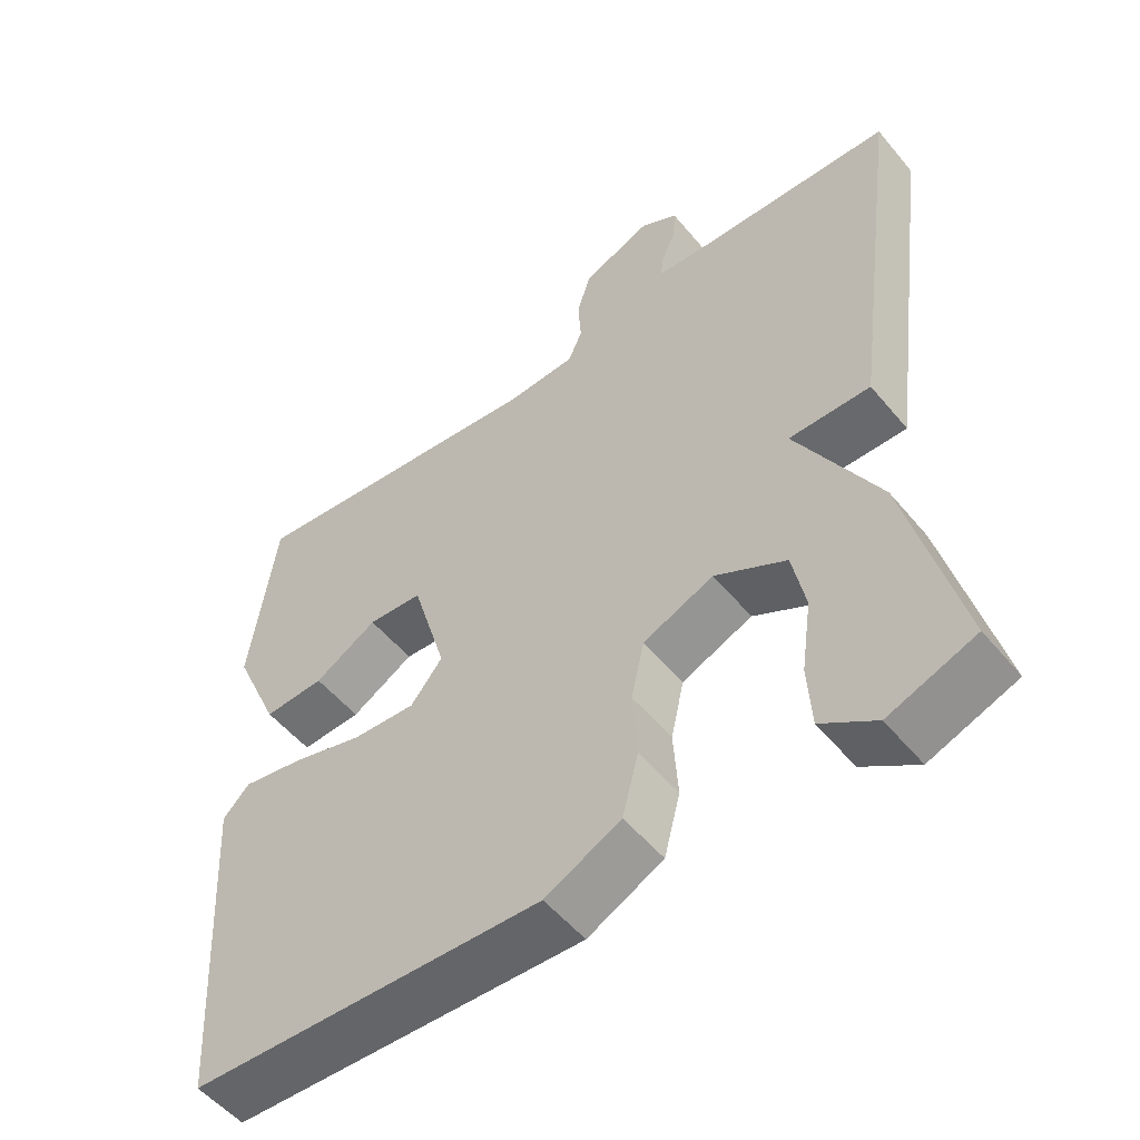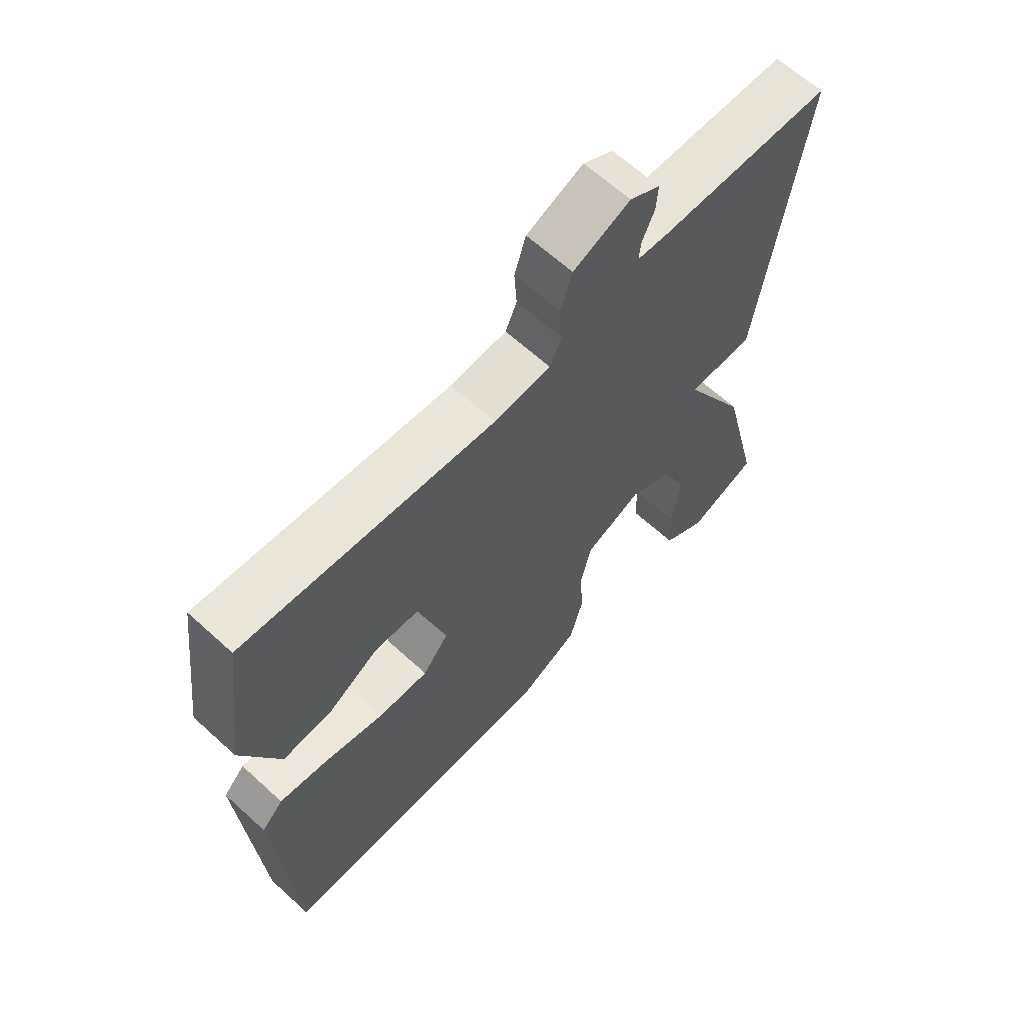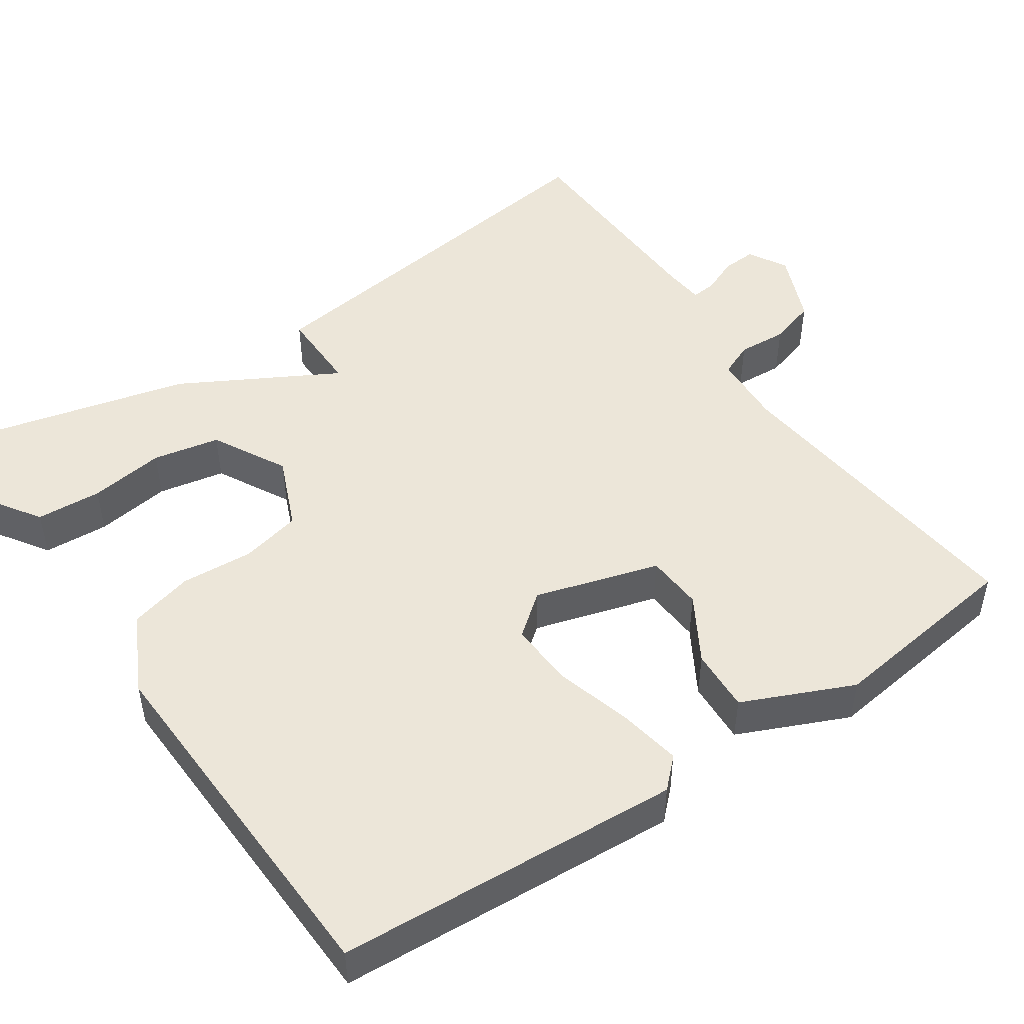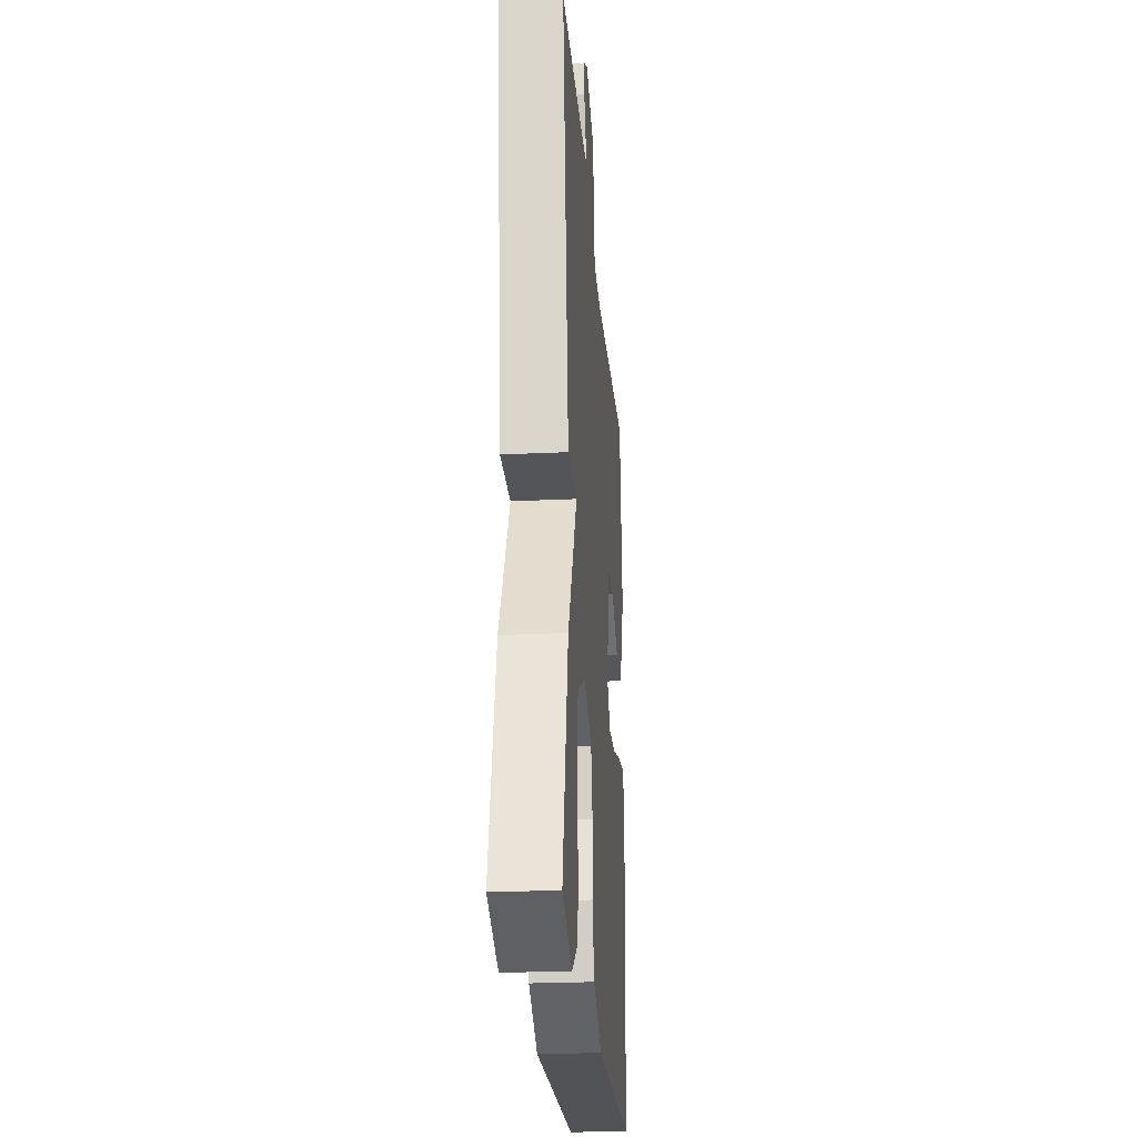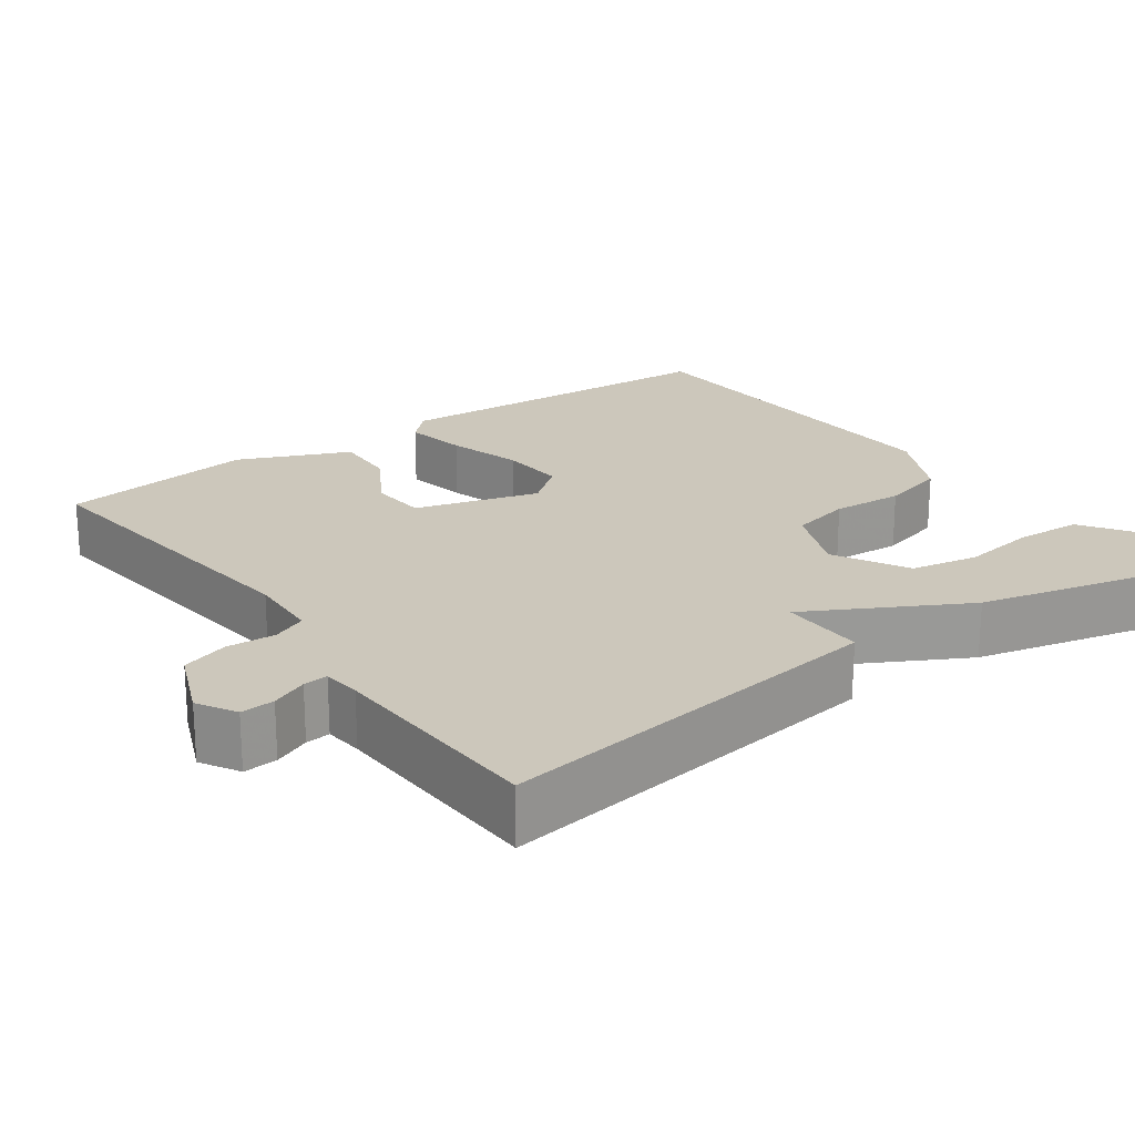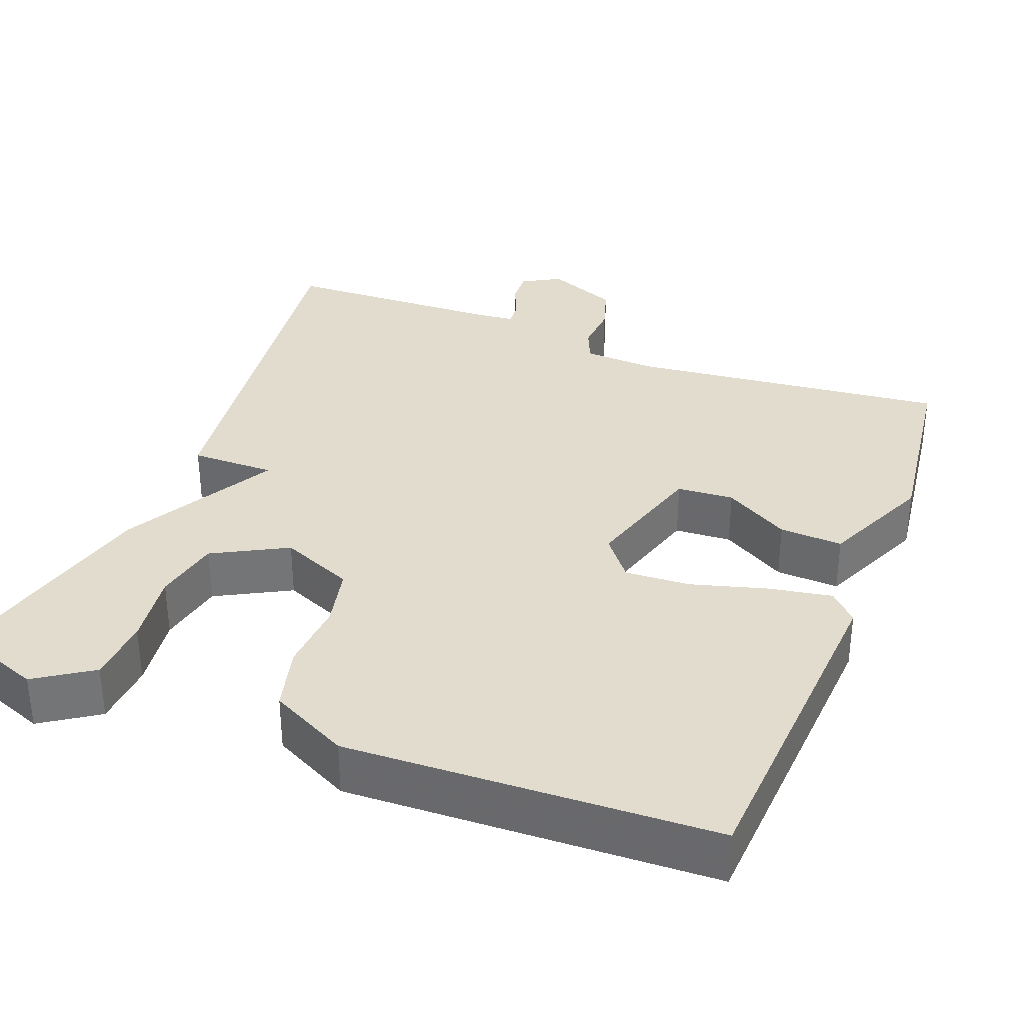
<metadata>
{"format":"obj","ext":"obj","renderer":"f3d","projection":"perspective","resolution":1024,"background":"white","views":[{"elev":-53.2,"azim":38.6,"up":"+Z"},{"elev":64.3,"azim":-47.4,"up":"+Z"},{"elev":48.6,"azim":-124.1,"up":"+Y"},{"elev":-24.7,"azim":94.5,"up":"+Z"},{"elev":21.6,"azim":54.1,"up":"+Y"},{"elev":34.0,"azim":-158.7,"up":"+Y"}]}
</metadata>
<code>
v 0.5 0.07 0.5
v 0.43 0.07 -0.014
v 0.32 0.07 -0.013
v 0.43 0.07 -0.214
v 0.5 0.07 -0.5
v 0.384 0.07 -0.543
v 0.311 0.07 -0.494
v 0.306 0.07 -0.409
v 0.32 0.07 -0.311
v 0.303 0.07 -0.224
v 0.207 0.07 -0.172
v 0.112 0.07 -0.212
v 0.094 0.07 -0.291
v 0.1 0.07 -0.384
v 0.078 0.07 -0.468
v -0.024 0.07 -0.519
v -0.5 0.07 -0.5
v -0.527 0.07 -0.053
v -0.491 0.07 -0.016
v -0.409 0.07 -0.031
v -0.311 0.07 -0.059
v -0.226 0.07 -0.064
v -0.183 0.07 -0.01
v -0.23 0.07 0.151
v -0.304 0.07 0.156
v -0.389 0.07 0.106
v -0.471 0.07 0.102
v -0.534 0.07 0.245
v -0.5 0.07 0.5
v -0.084 0.07 0.454
v 0.01 0.07 0.459
v 0.029 0.07 0.503
v 0.025 0.07 0.567
v 0.044 0.07 0.628
v 0.138 0.07 0.667
v 0.188 0.07 0.638
v 0.185 0.07 0.594
v 0.165 0.07 0.547
v 0.162 0.07 0.515
v 0.212 0.07 0.51
v 0.5 0 0.5
v 0.43 0 -0.014
v 0.32 0 -0.013
v 0.43 0 -0.214
v 0.5 0 -0.5
v 0.384 0 -0.543
v 0.311 0 -0.494
v 0.306 0 -0.409
v 0.32 0 -0.311
v 0.303 0 -0.224
v 0.207 0 -0.172
v 0.112 0 -0.212
v 0.094 0 -0.291
v 0.1 0 -0.384
v 0.078 0 -0.468
v -0.024 0 -0.519
v -0.5 0 -0.5
v -0.527 0 -0.053
v -0.491 0 -0.016
v -0.409 0 -0.031
v -0.311 0 -0.059
v -0.226 0 -0.064
v -0.183 0 -0.01
v -0.23 0 0.151
v -0.304 0 0.156
v -0.389 0 0.106
v -0.471 0 0.102
v -0.534 0 0.245
v -0.5 0 0.5
v -0.084 0 0.454
v 0.01 0 0.459
v 0.029 0 0.503
v 0.025 0 0.567
v 0.044 0 0.628
v 0.138 0 0.667
v 0.188 0 0.638
v 0.185 0 0.594
v 0.165 0 0.547
v 0.162 0 0.515
v 0.212 0 0.51
f 36 37 38
f 35 36 38
f 34 35 38
f 33 34 38
f 32 33 38
f 31 32 38 39
f 28 29 30
f 27 28 30
f 26 27 30
f 25 26 30
f 24 25 30 31
f 31 39 40
f 24 31 40
f 23 24 40
f 19 20 21
f 18 19 21
f 17 18 21
f 16 17 21
f 15 16 21
f 14 15 21
f 13 14 21
f 12 13 21 22
f 11 12 22 23
f 7 8 9
f 6 7 9
f 5 6 9
f 4 5 9
f 3 4 9 10
f 40 1 2 3
f 11 23 40 3
f 3 10 11
f 78 77 76
f 78 76 75
f 78 75 74
f 78 74 73
f 78 73 72
f 79 78 72 71
f 70 69 68
f 70 68 67
f 70 67 66
f 70 66 65
f 71 70 65 64
f 80 79 71
f 80 71 64
f 80 64 63
f 61 60 59
f 61 59 58
f 61 58 57
f 61 57 56
f 61 56 55
f 61 55 54
f 61 54 53
f 62 61 53 52
f 63 62 52 51
f 49 48 47
f 49 47 46
f 49 46 45
f 49 45 44
f 50 49 44 43
f 43 42 41 80
f 43 80 63 51
f 51 50 43
f 1 41 42 2
f 2 42 43 3
f 3 43 44 4
f 4 44 45 5
f 5 45 46 6
f 6 46 47 7
f 7 47 48 8
f 8 48 49 9
f 9 49 50 10
f 10 50 51 11
f 11 51 52 12
f 12 52 53 13
f 13 53 54 14
f 14 54 55 15
f 15 55 56 16
f 16 56 57 17
f 17 57 58 18
f 18 58 59 19
f 19 59 60 20
f 20 60 61 21
f 21 61 62 22
f 22 62 63 23
f 23 63 64 24
f 24 64 65 25
f 25 65 66 26
f 26 66 67 27
f 27 67 68 28
f 28 68 69 29
f 29 69 70 30
f 30 70 71 31
f 31 71 72 32
f 32 72 73 33
f 33 73 74 34
f 34 74 75 35
f 35 75 76 36
f 36 76 77 37
f 37 77 78 38
f 38 78 79 39
f 39 79 80 40
f 40 80 41 1

</code>
